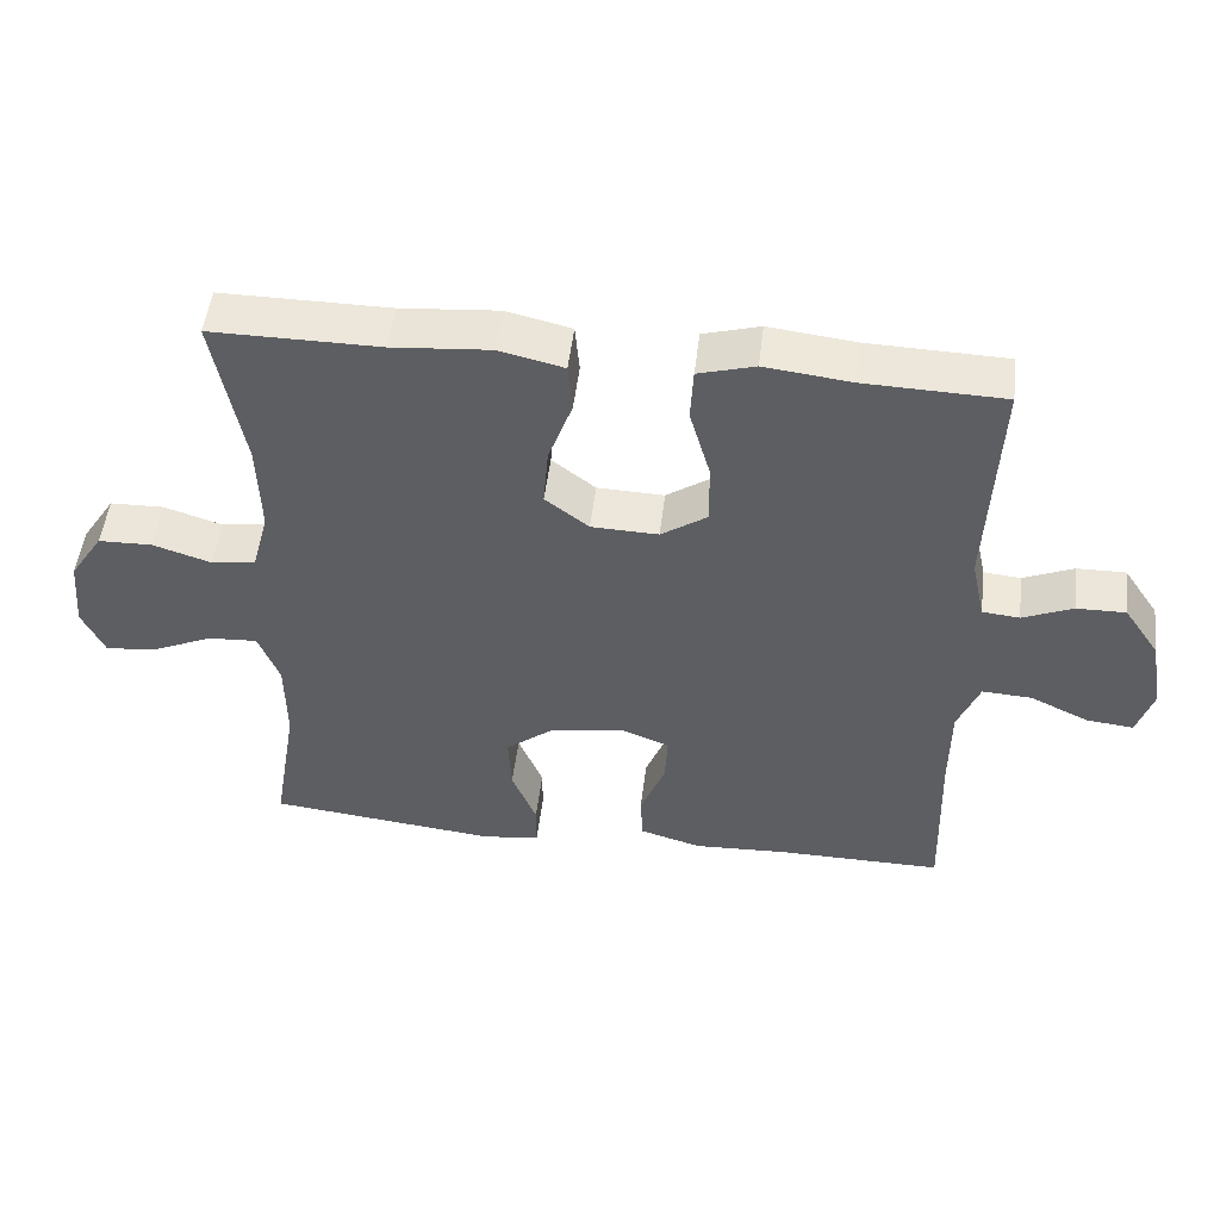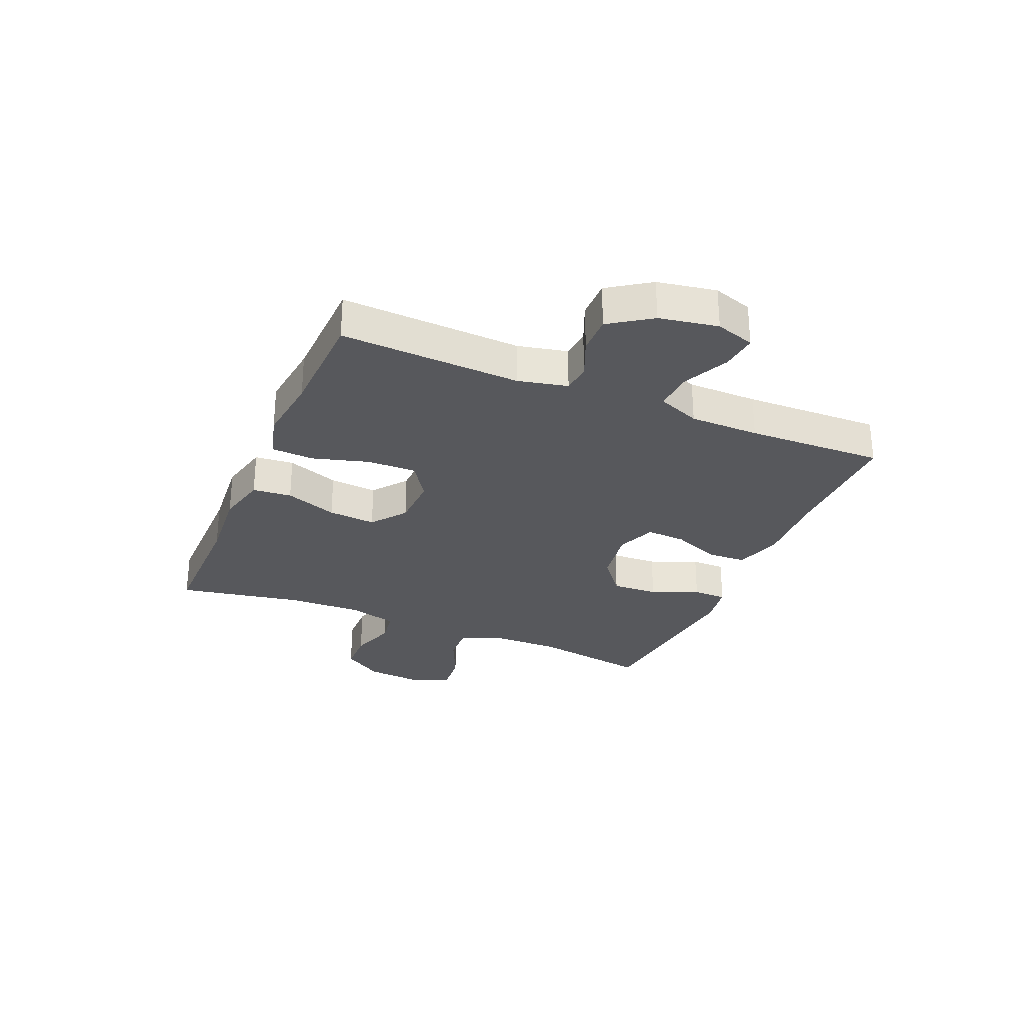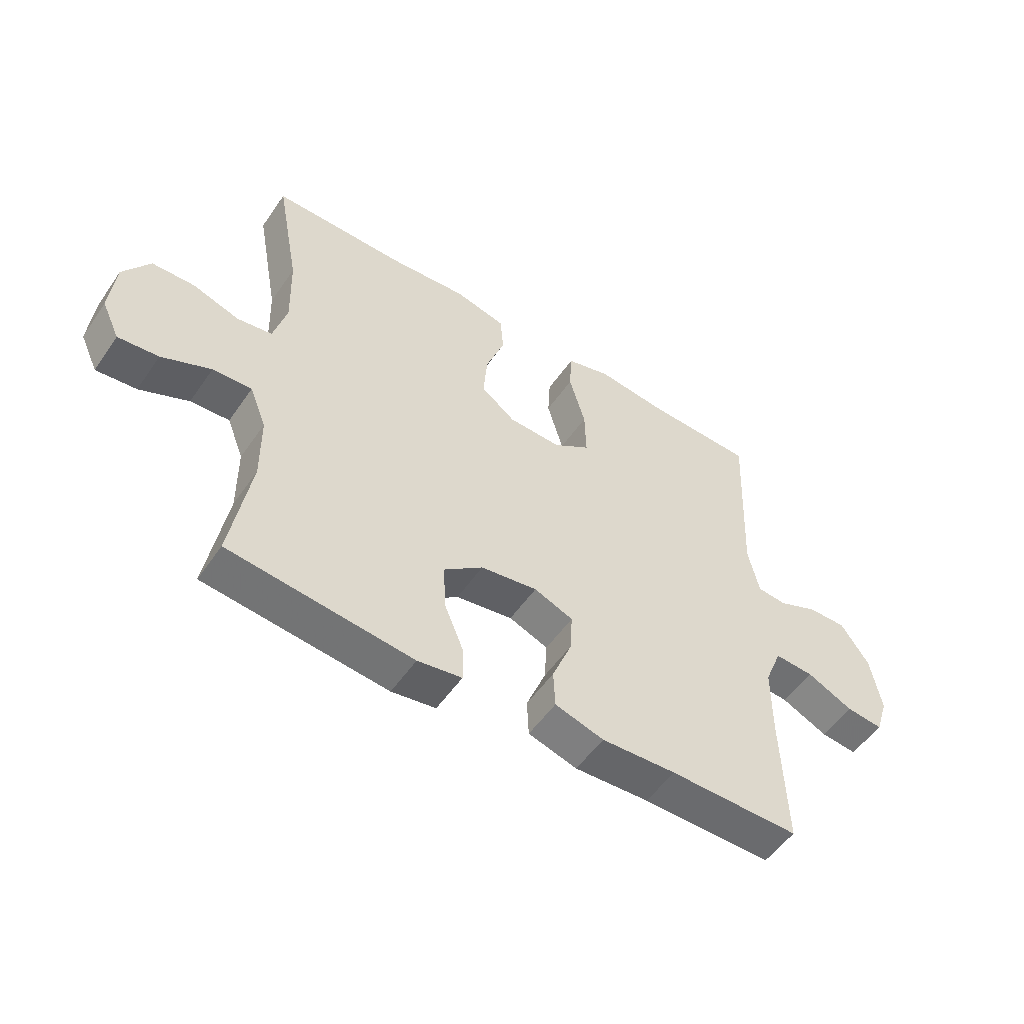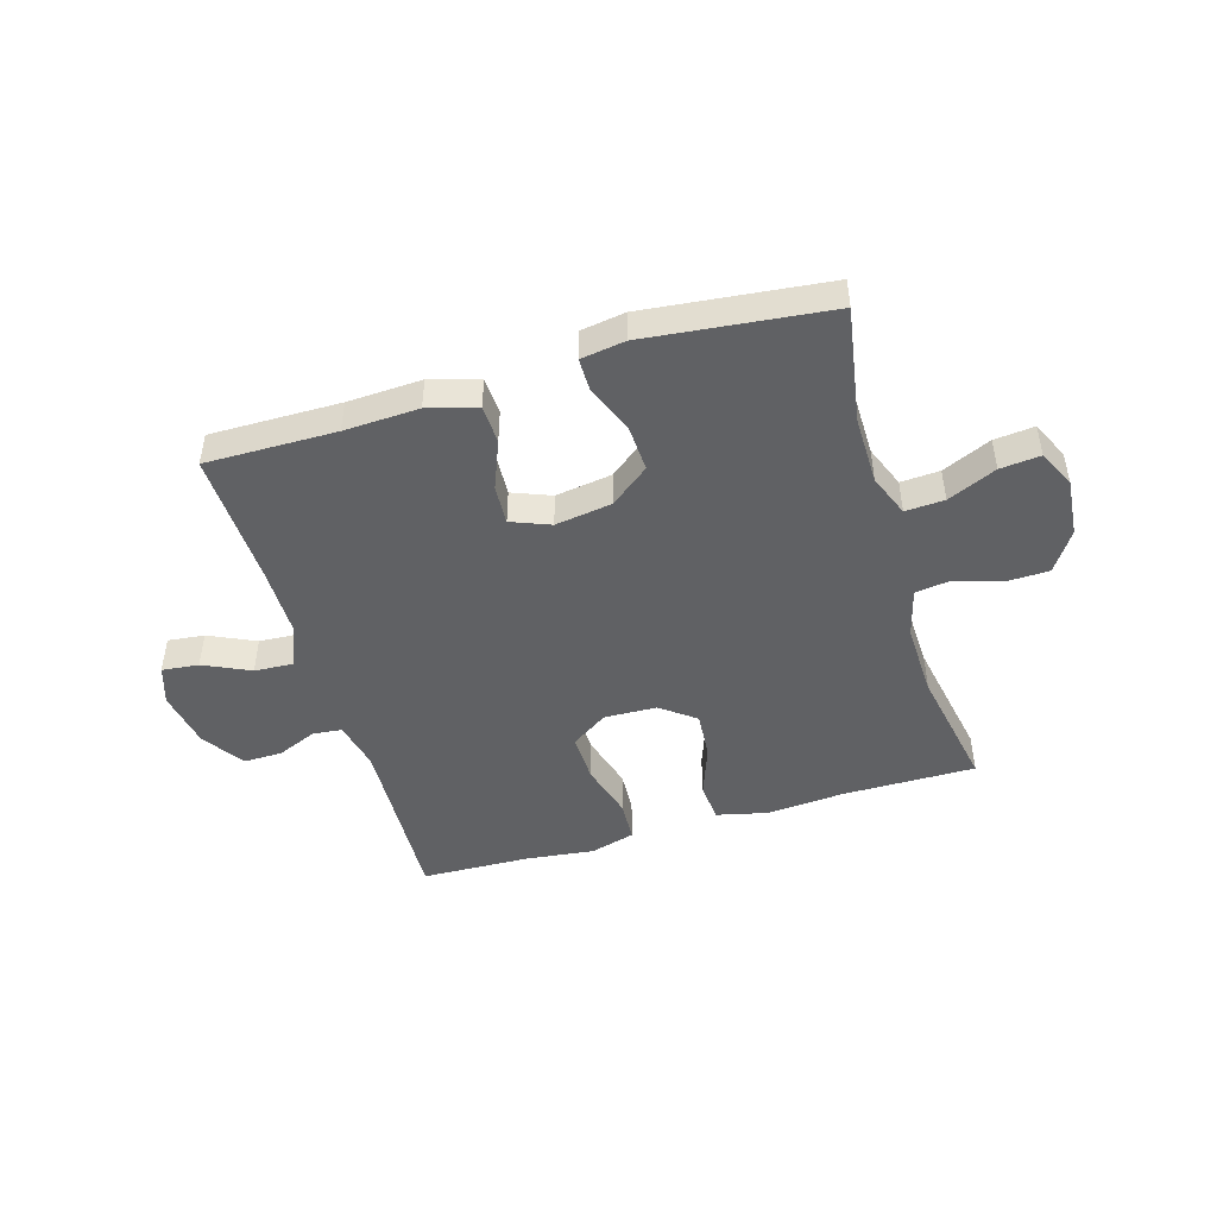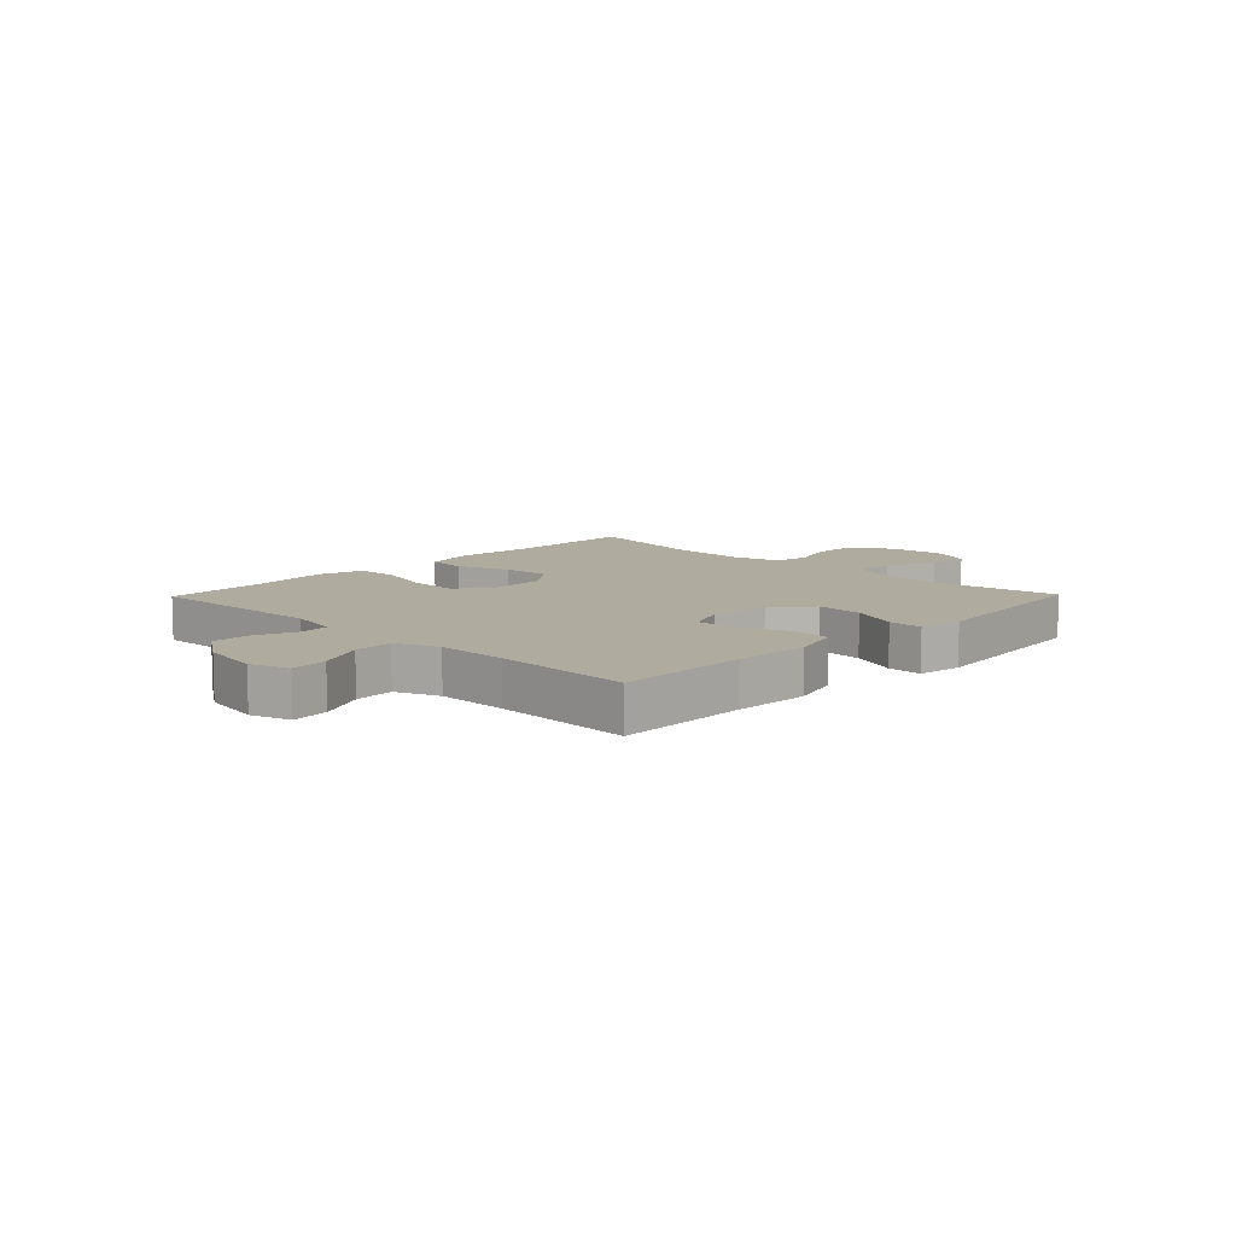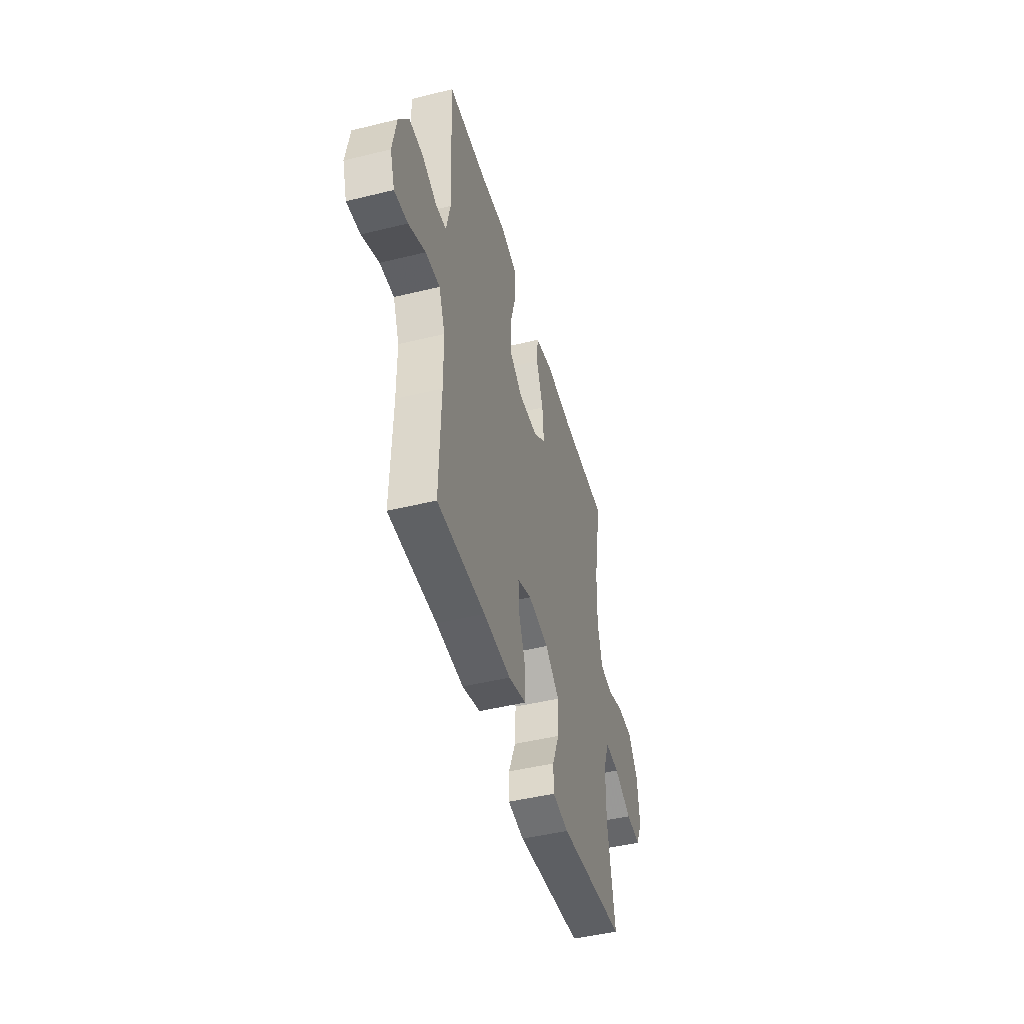
<metadata>
{"format":"obj","ext":"obj","renderer":"f3d","projection":"perspective","resolution":1024,"background":"white","views":[{"elev":50.1,"azim":6.8,"up":"+Z"},{"elev":-28.7,"azim":67.1,"up":"+Y"},{"elev":-53.2,"azim":-33.8,"up":"+Z"},{"elev":-46.9,"azim":-163.4,"up":"+Y"},{"elev":9.7,"azim":134.2,"up":"+Y"},{"elev":-46.6,"azim":105.6,"up":"+Z"}]}
</metadata>
<code>
v -0.5 0.07 -0.5
v -0.466 0.07 -0.298
v -0.467 0.07 -0.179
v -0.496 0.07 -0.105
v -0.564 0.07 -0.109
v -0.649 0.07 -0.147
v -0.719 0.07 -0.154
v -0.75 0.07 -0.088
v -0.741 0.07 0.012
v -0.695 0.07 0.082
v -0.621 0.07 0.084
v -0.54 0.07 0.058
v -0.479 0.07 0.067
v -0.456 0.07 0.153
v -0.46 0.07 0.283
v -0.5 0.07 0.5
v -0.268 0.07 0.499
v -0.133 0.07 0.51
v -0.044 0.07 0.489
v -0.038 0.07 0.421
v -0.071 0.07 0.33
v -0.078 0.07 0.247
v -0.018 0.07 0.201
v 0.074 0.07 0.198
v 0.138 0.07 0.241
v 0.136 0.07 0.327
v 0.108 0.07 0.425
v 0.112 0.07 0.498
v 0.19 0.07 0.52
v 0.309 0.07 0.506
v 0.5 0.07 0.5
v 0.486 0.07 0.187
v 0.505 0.07 0.101
v 0.556 0.07 0.096
v 0.625 0.07 0.125
v 0.692 0.07 0.126
v 0.741 0.07 0.054
v 0.759 0.07 -0.048
v 0.737 0.07 -0.116
v 0.673 0.07 -0.109
v 0.592 0.07 -0.071
v 0.524 0.07 -0.067
v 0.494 0.07 -0.141
v 0.493 0.07 -0.262
v 0.5 0.07 -0.5
v 0.273 0.07 -0.498
v 0.143 0.07 -0.504
v 0.058 0.07 -0.479
v 0.055 0.07 -0.413
v 0.089 0.07 -0.328
v 0.093 0.07 -0.259
v 0.025 0.07 -0.232
v -0.074 0.07 -0.247
v -0.142 0.07 -0.3
v -0.138 0.07 -0.381
v -0.104 0.07 -0.464
v -0.104 0.07 -0.523
v -0.181 0.07 -0.535
v -0.5 0 -0.5
v -0.466 0 -0.298
v -0.467 0 -0.179
v -0.496 0 -0.105
v -0.564 0 -0.109
v -0.649 0 -0.147
v -0.719 0 -0.154
v -0.75 0 -0.088
v -0.741 0 0.012
v -0.695 0 0.082
v -0.621 0 0.084
v -0.54 0 0.058
v -0.479 0 0.067
v -0.456 0 0.153
v -0.46 0 0.283
v -0.5 0 0.5
v -0.268 0 0.499
v -0.133 0 0.51
v -0.044 0 0.489
v -0.038 0 0.421
v -0.071 0 0.33
v -0.078 0 0.247
v -0.018 0 0.201
v 0.074 0 0.198
v 0.138 0 0.241
v 0.136 0 0.327
v 0.108 0 0.425
v 0.112 0 0.498
v 0.19 0 0.52
v 0.309 0 0.506
v 0.5 0 0.5
v 0.486 0 0.187
v 0.505 0 0.101
v 0.556 0 0.096
v 0.625 0 0.125
v 0.692 0 0.126
v 0.741 0 0.054
v 0.759 0 -0.048
v 0.737 0 -0.116
v 0.673 0 -0.109
v 0.592 0 -0.071
v 0.524 0 -0.067
v 0.494 0 -0.141
v 0.493 0 -0.262
v 0.5 0 -0.5
v 0.273 0 -0.498
v 0.143 0 -0.504
v 0.058 0 -0.479
v 0.055 0 -0.413
v 0.089 0 -0.328
v 0.093 0 -0.259
v 0.025 0 -0.232
v -0.074 0 -0.247
v -0.142 0 -0.3
v -0.138 0 -0.381
v -0.104 0 -0.464
v -0.104 0 -0.523
v -0.181 0 -0.535
f 58 1 2
f 57 58 2
f 56 57 2
f 55 56 2
f 54 55 2 3
f 53 54 3 4
f 52 53 4
f 48 49 50
f 47 48 50
f 46 47 50
f 46 50 51
f 45 46 51
f 44 45 51
f 43 44 51 52
f 39 40 41
f 38 39 41
f 37 38 41
f 36 37 41
f 35 36 41
f 34 35 41
f 33 34 41 42
f 43 52 4
f 42 43 4
f 33 42 4
f 32 33 4
f 28 29 30
f 27 28 30
f 26 27 30
f 30 31 32
f 26 30 32
f 25 26 32
f 19 20 21
f 18 19 21
f 17 18 21
f 17 21 22
f 16 17 22
f 15 16 22
f 14 15 22 23
f 10 11 12
f 9 10 12
f 8 9 12
f 7 8 12
f 6 7 12
f 5 6 12
f 5 12 13
f 4 5 13
f 24 25 32
f 4 13 14
f 32 4 14
f 24 32 14
f 14 23 24
f 60 59 116
f 60 116 115
f 60 115 114
f 60 114 113
f 61 60 113 112
f 62 61 112 111
f 62 111 110
f 108 107 106
f 108 106 105
f 108 105 104
f 109 108 104
f 109 104 103
f 109 103 102
f 110 109 102 101
f 99 98 97
f 99 97 96
f 99 96 95
f 99 95 94
f 99 94 93
f 99 93 92
f 100 99 92 91
f 62 110 101
f 62 101 100
f 62 100 91
f 62 91 90
f 88 87 86
f 88 86 85
f 88 85 84
f 90 89 88
f 90 88 84
f 90 84 83
f 79 78 77
f 79 77 76
f 79 76 75
f 80 79 75
f 80 75 74
f 80 74 73
f 81 80 73 72
f 70 69 68
f 70 68 67
f 70 67 66
f 70 66 65
f 70 65 64
f 70 64 63
f 71 70 63
f 71 63 62
f 90 83 82
f 72 71 62
f 72 62 90
f 72 90 82
f 82 81 72
f 1 59 60 2
f 2 60 61 3
f 3 61 62 4
f 4 62 63 5
f 5 63 64 6
f 6 64 65 7
f 7 65 66 8
f 8 66 67 9
f 9 67 68 10
f 10 68 69 11
f 11 69 70 12
f 12 70 71 13
f 13 71 72 14
f 14 72 73 15
f 15 73 74 16
f 16 74 75 17
f 17 75 76 18
f 18 76 77 19
f 19 77 78 20
f 20 78 79 21
f 21 79 80 22
f 22 80 81 23
f 23 81 82 24
f 24 82 83 25
f 25 83 84 26
f 26 84 85 27
f 27 85 86 28
f 28 86 87 29
f 29 87 88 30
f 30 88 89 31
f 31 89 90 32
f 32 90 91 33
f 33 91 92 34
f 34 92 93 35
f 35 93 94 36
f 36 94 95 37
f 37 95 96 38
f 38 96 97 39
f 39 97 98 40
f 40 98 99 41
f 41 99 100 42
f 42 100 101 43
f 43 101 102 44
f 44 102 103 45
f 45 103 104 46
f 46 104 105 47
f 47 105 106 48
f 48 106 107 49
f 49 107 108 50
f 50 108 109 51
f 51 109 110 52
f 52 110 111 53
f 53 111 112 54
f 54 112 113 55
f 55 113 114 56
f 56 114 115 57
f 57 115 116 58
f 58 116 59 1

</code>
